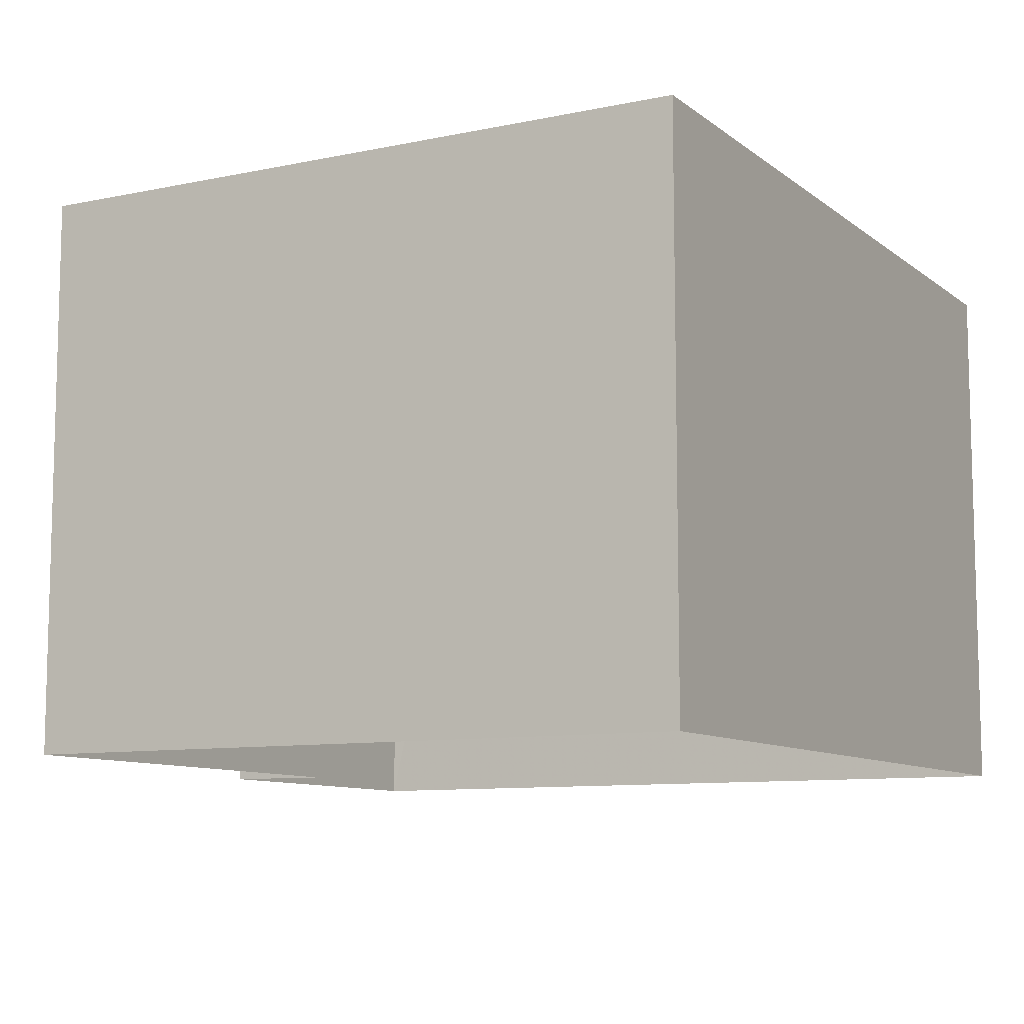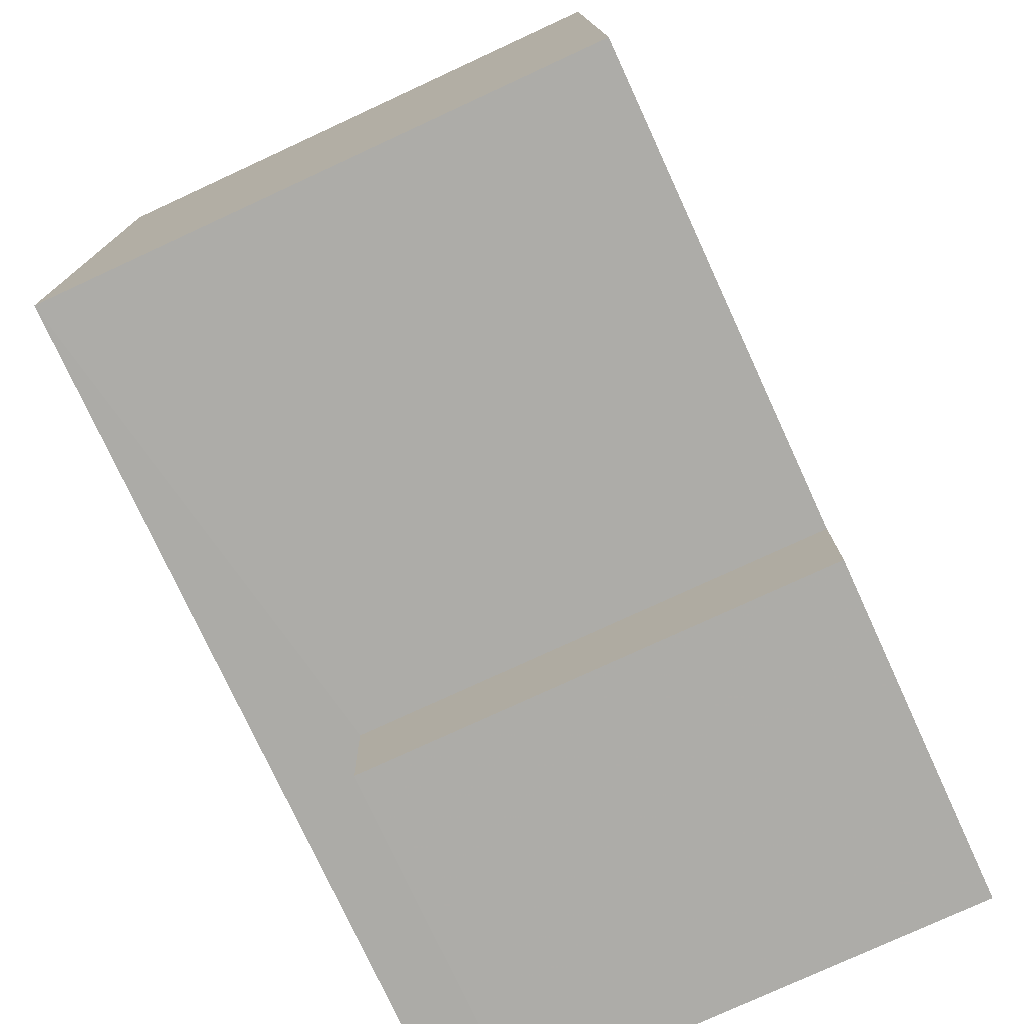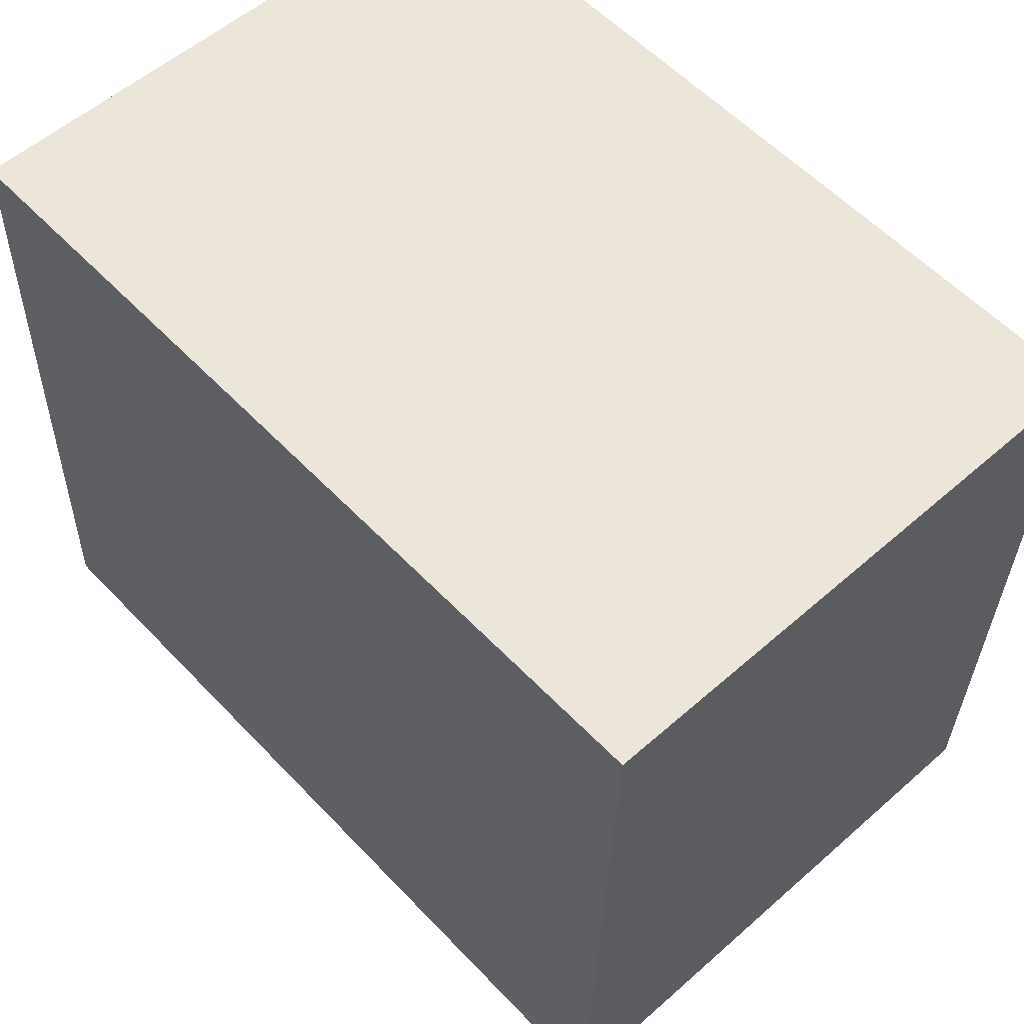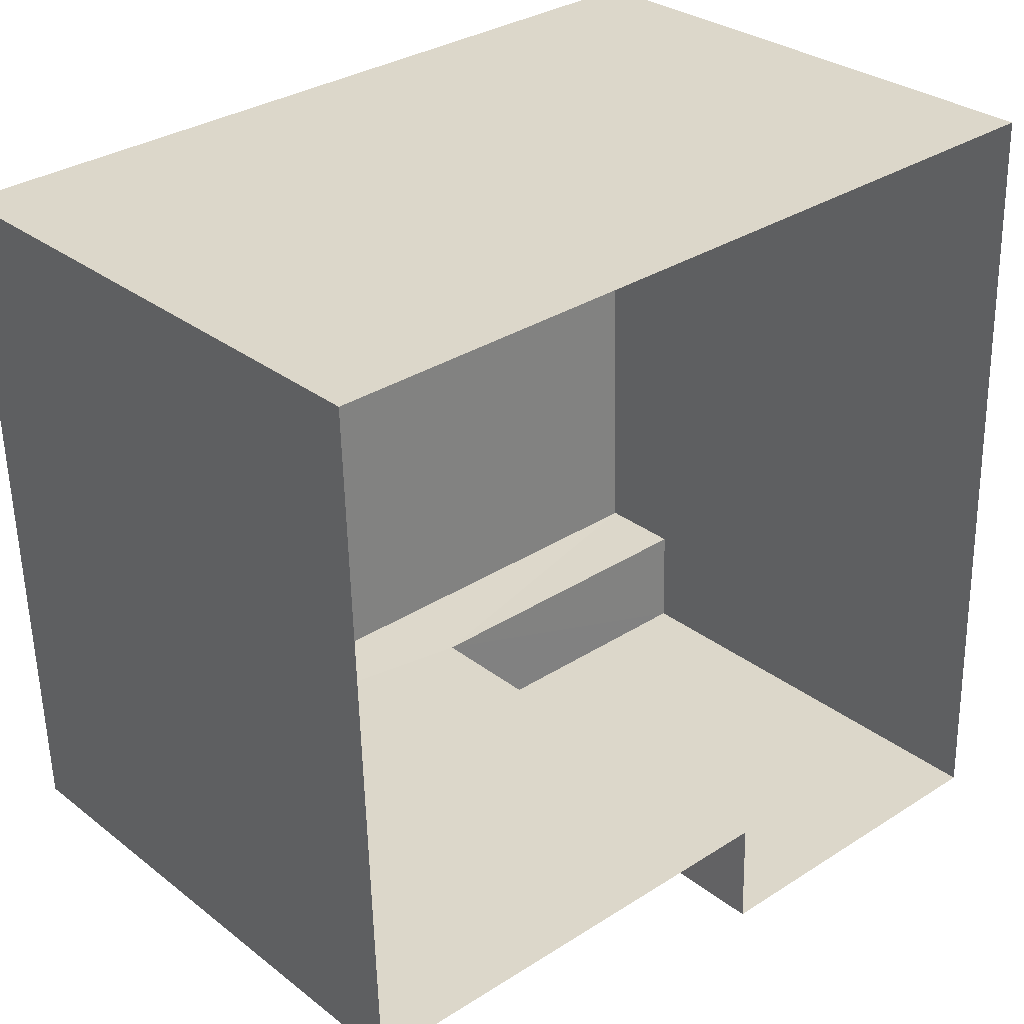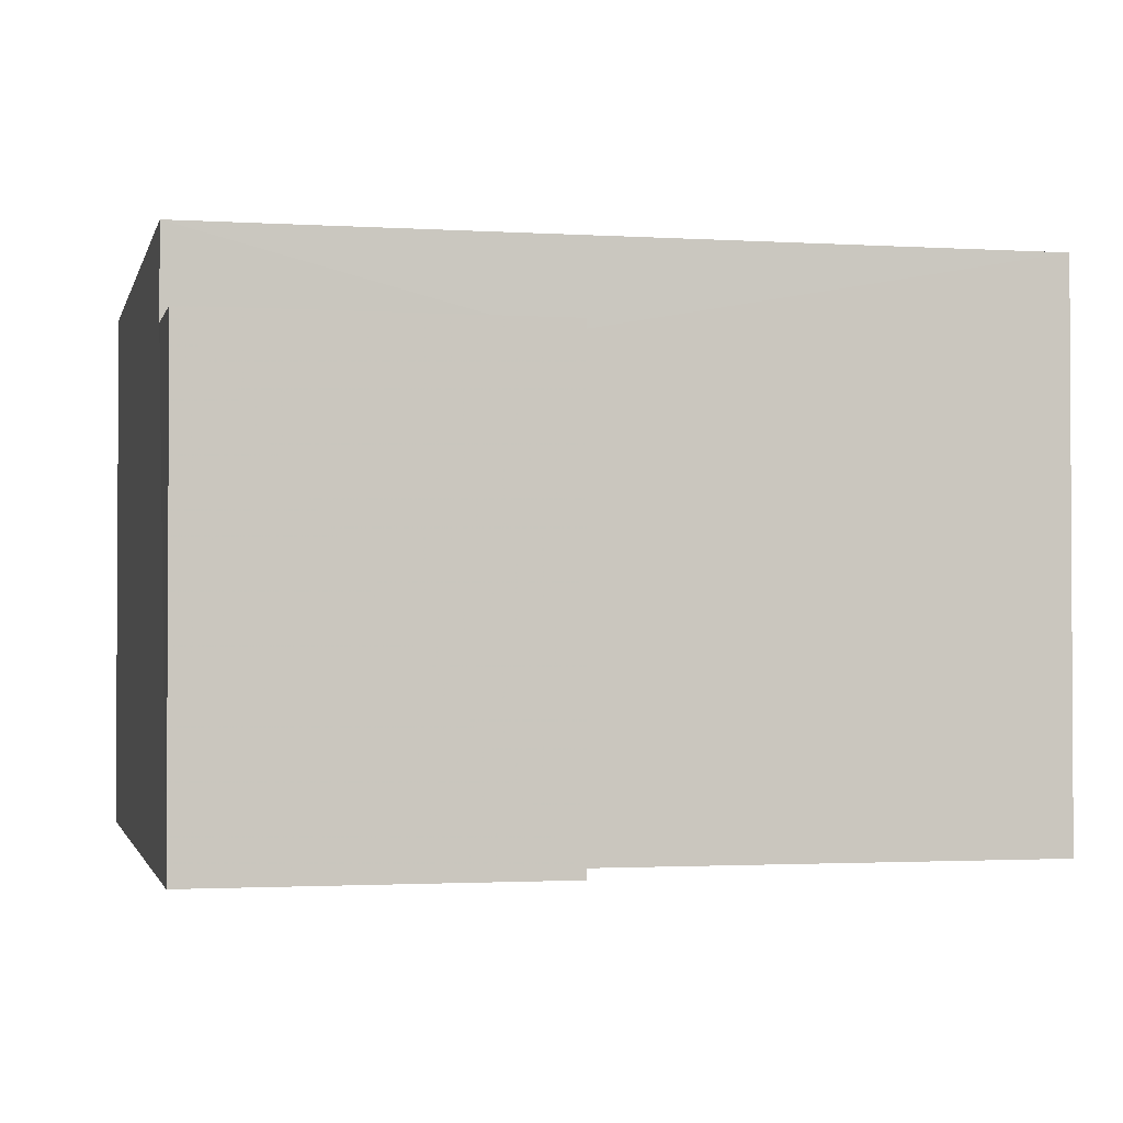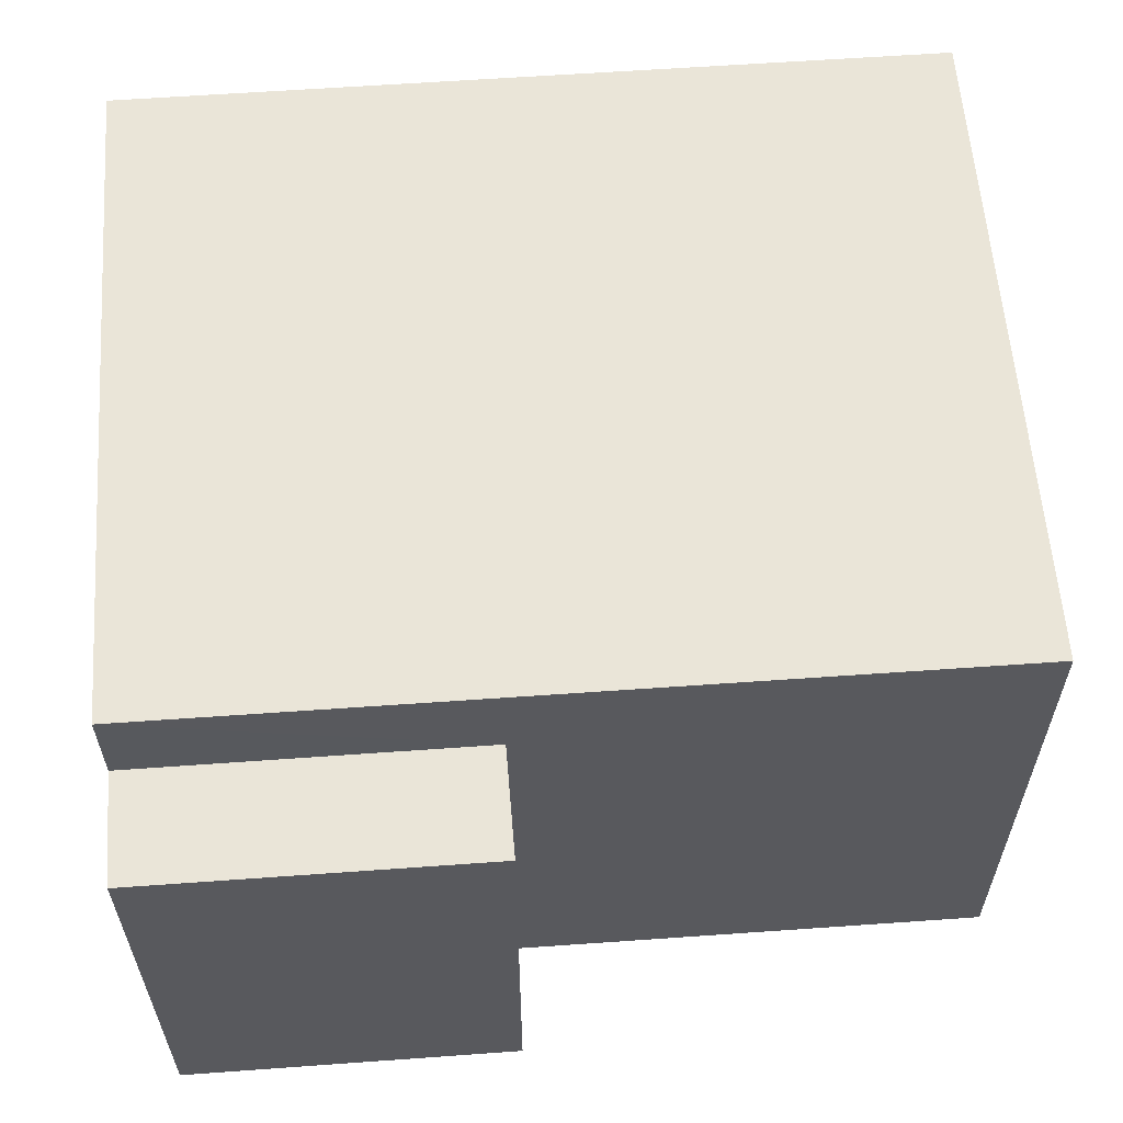
<metadata>
{"format":"obj","ext":"obj","renderer":"f3d","projection":"perspective","resolution":1024,"background":"white","views":[{"elev":-9.5,"azim":117.1,"up":"+Z"},{"elev":-78.1,"azim":114.7,"up":"+Y"},{"elev":55.3,"azim":47.0,"up":"+Y"},{"elev":29.8,"azim":138.4,"up":"+Y"},{"elev":-1.9,"azim":-14.4,"up":"+Z"},{"elev":59.3,"azim":-5.9,"up":"+Z"}]}
</metadata>
<code>
v -3.719e+05 -1.057e+05 24.94
v -3.719e+05 -1.057e+05 24.94
v -3.719e+05 -1.057e+05 24.94
v -3.719e+05 -1.057e+05 24.94
v -3.719e+05 -1.057e+05 24.94
v -3.719e+05 -1.057e+05 24.94
v -3.719e+05 -1.057e+05 30.61
v -3.719e+05 -1.057e+05 30.61
v -3.719e+05 -1.057e+05 30.61
v -3.719e+05 -1.057e+05 30.61
v -3.719e+05 -1.057e+05 31.68
v -3.719e+05 -1.057e+05 31.68
v -3.719e+05 -1.057e+05 31.68
v -3.719e+05 -1.057e+05 31.68
f 1 2 3
f 3 2 4
f 4 2 5
f 2 6 5
f 7 8 9
f 7 10 8
f 11 12 13
f 11 14 12
f 14 3 4
f 12 14 4
f 8 5 6
f 9 8 6
f 13 12 10
f 12 4 10
f 10 5 8
f 10 4 5
f 2 1 7
f 1 11 7
f 7 13 10
f 7 11 13
f 14 1 3
f 14 11 1
f 2 9 6
f 2 7 9

</code>
